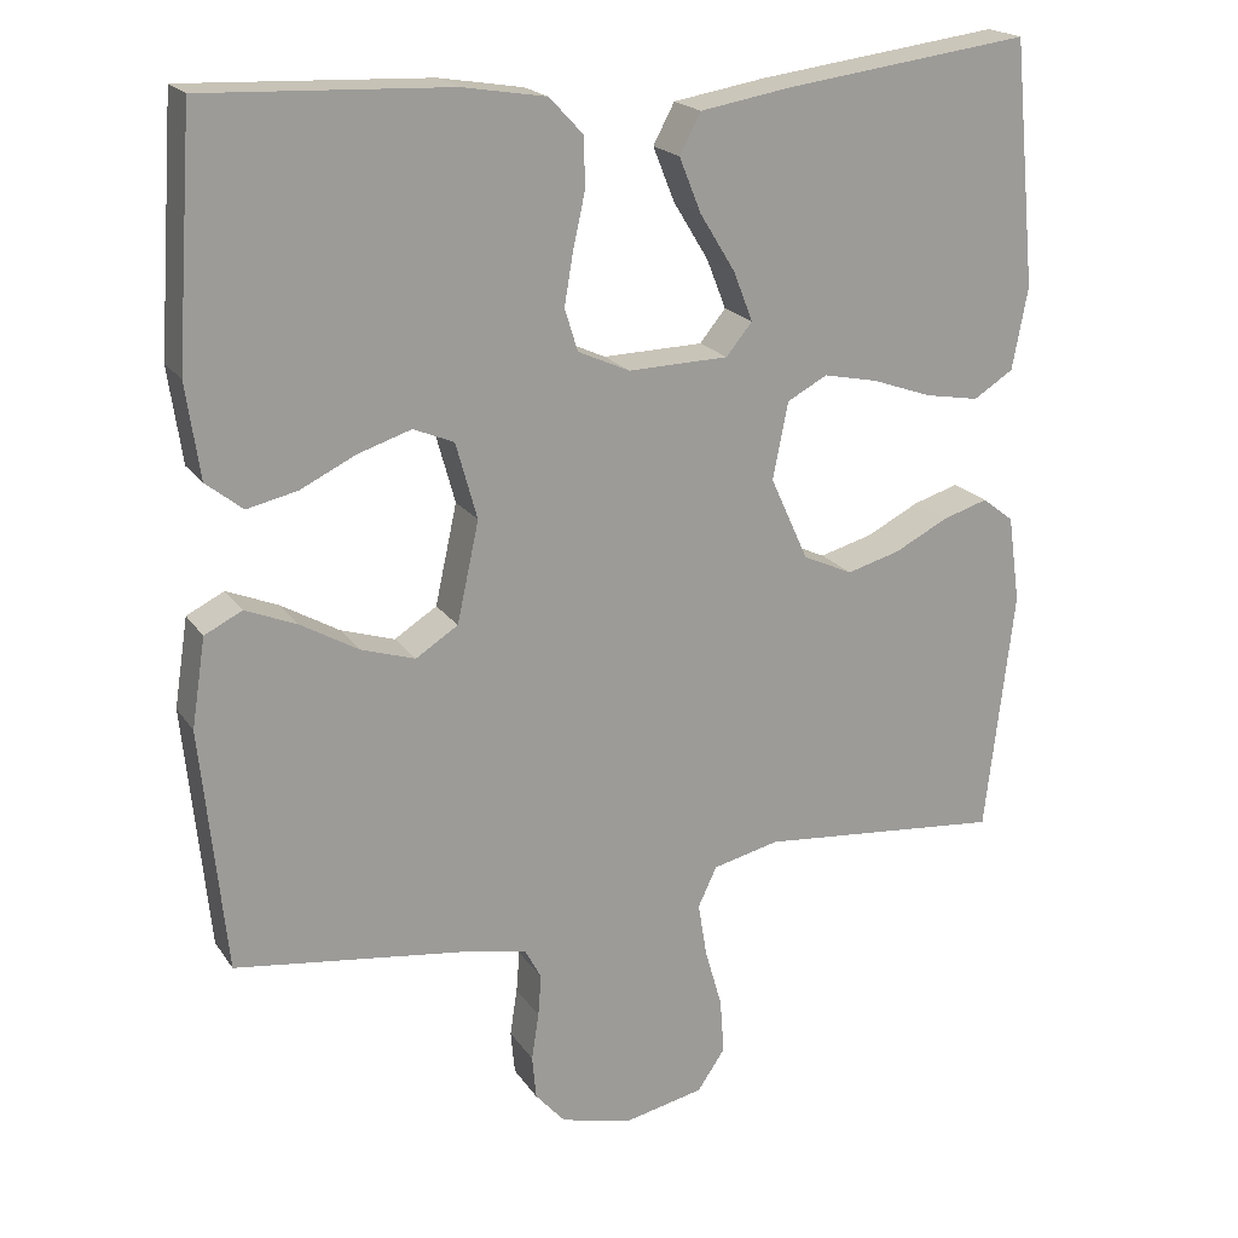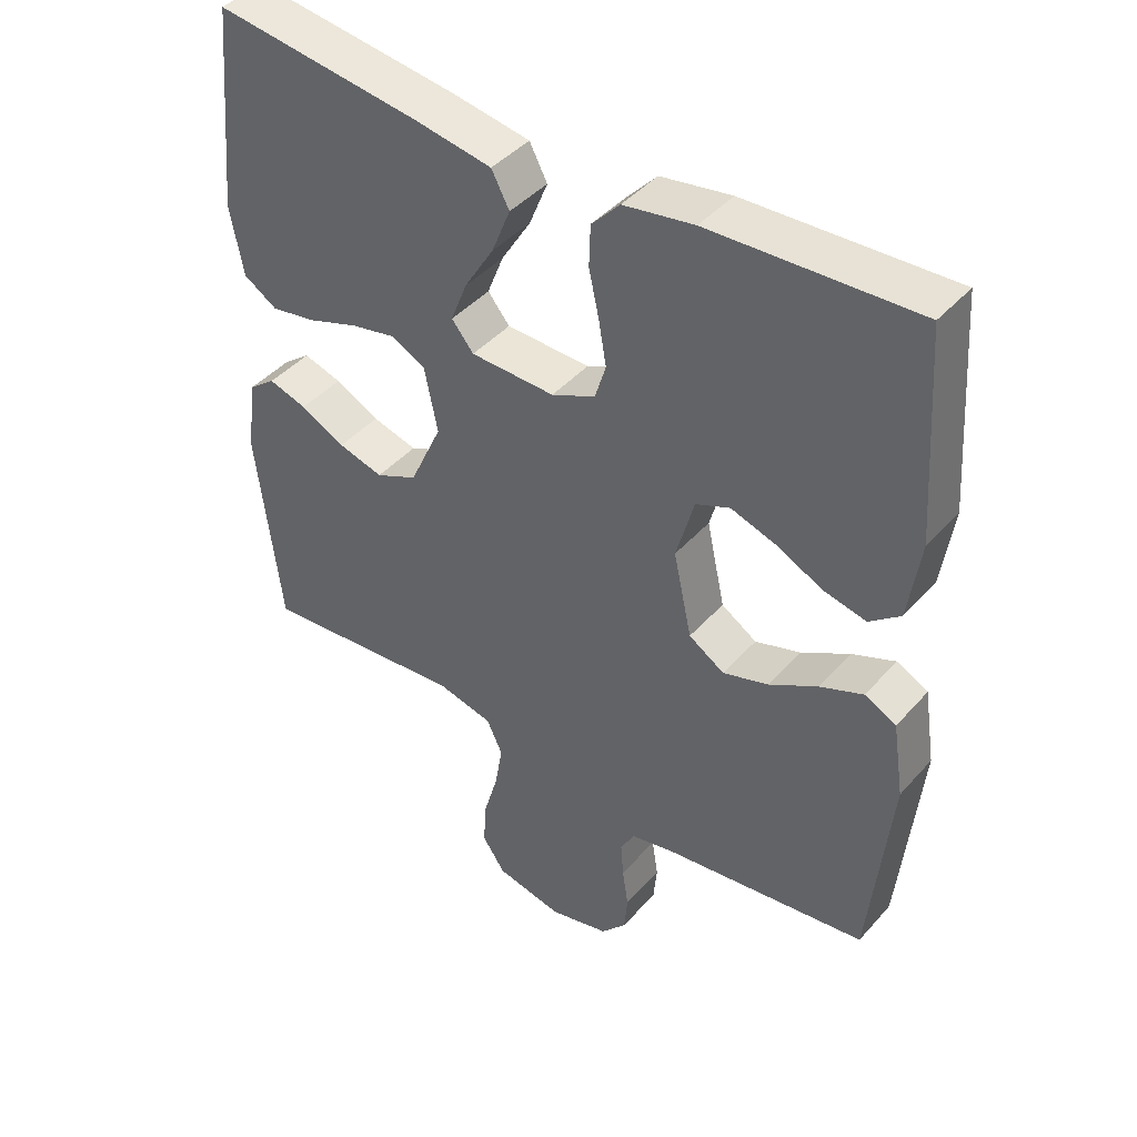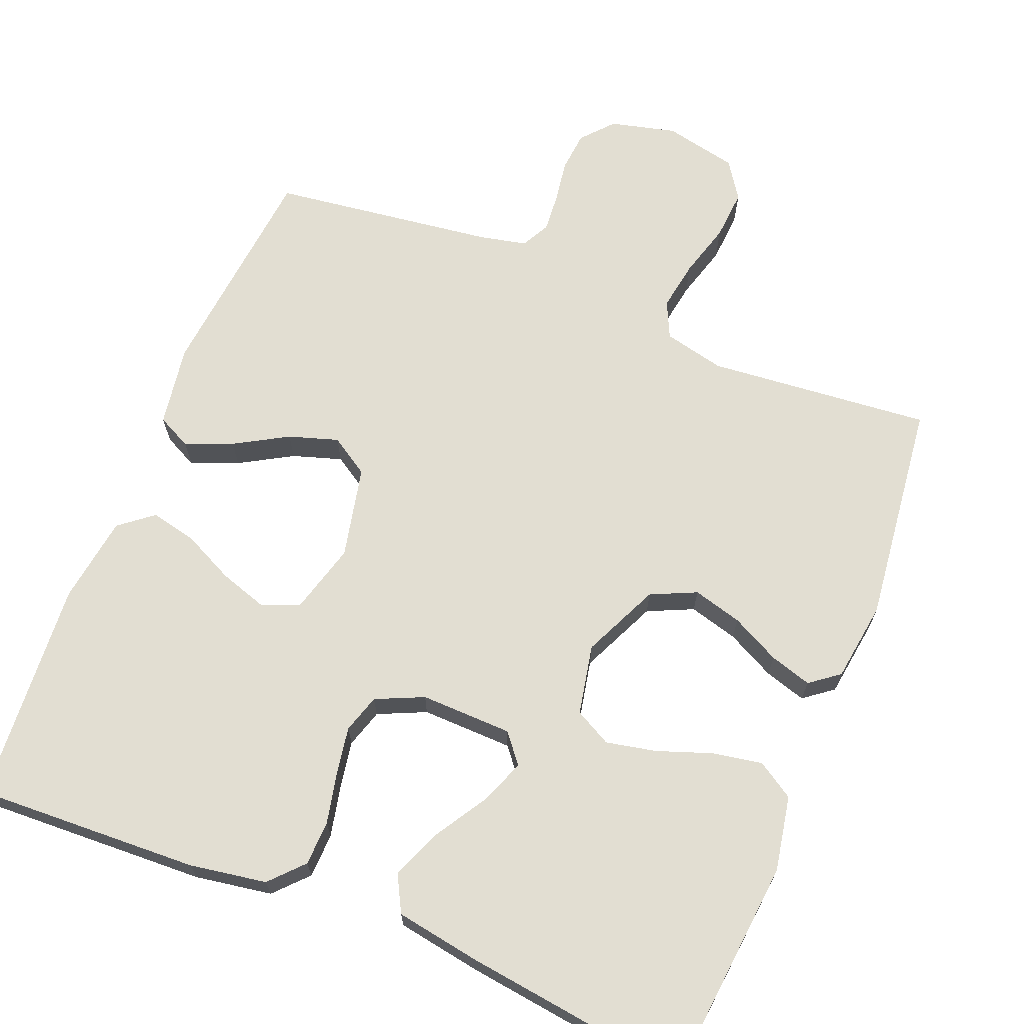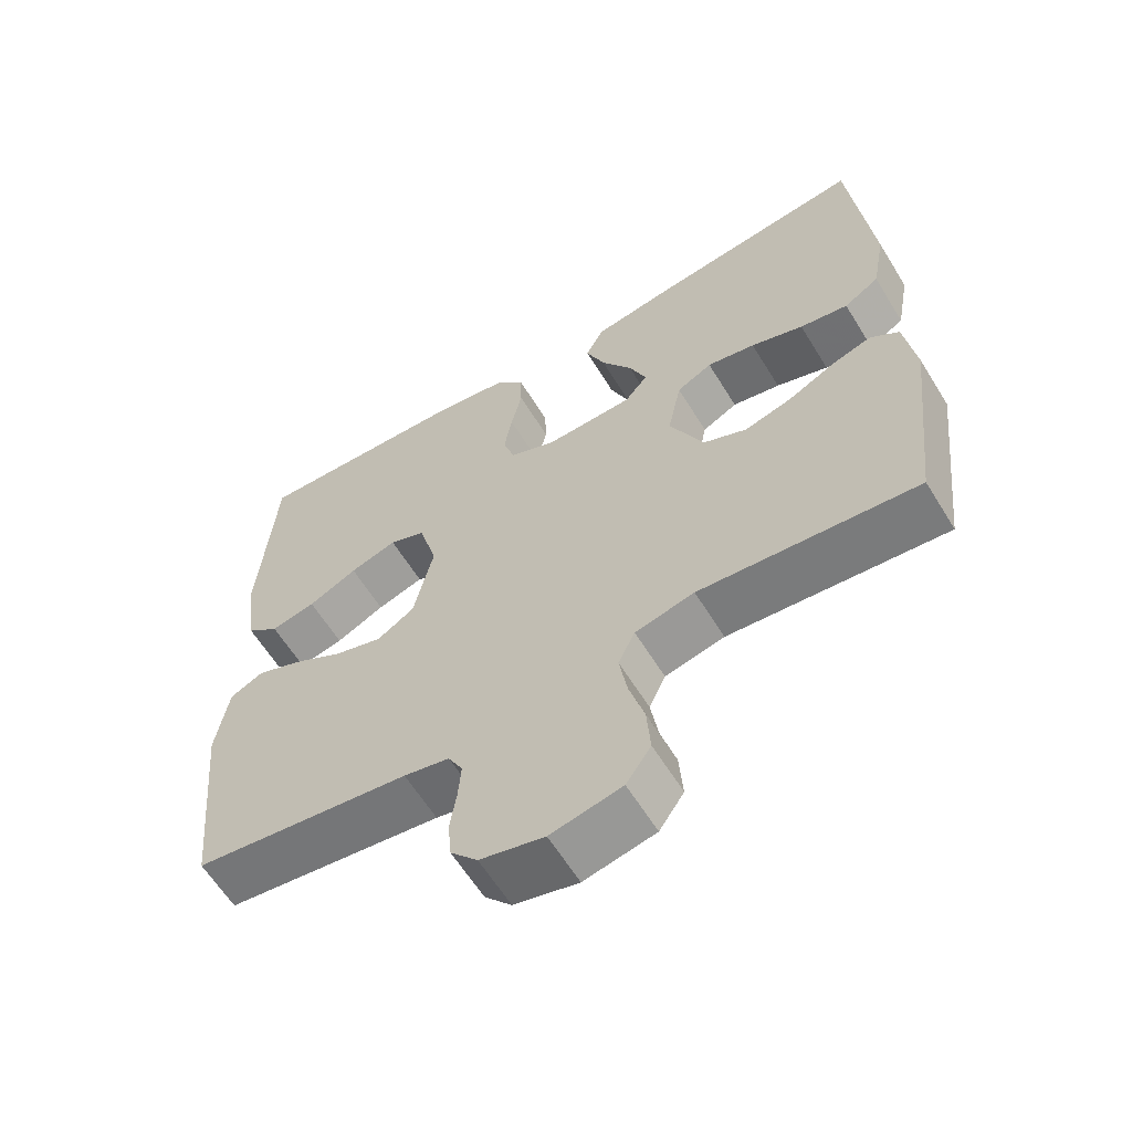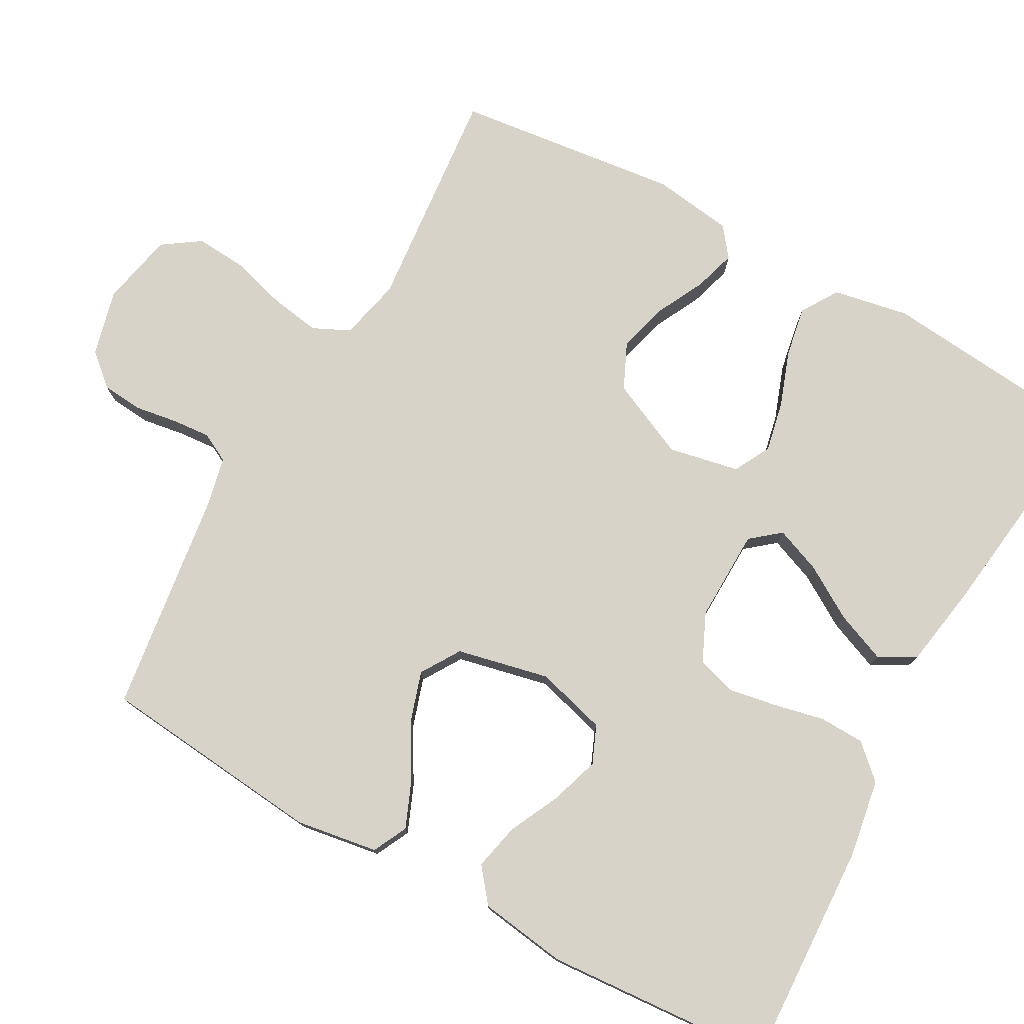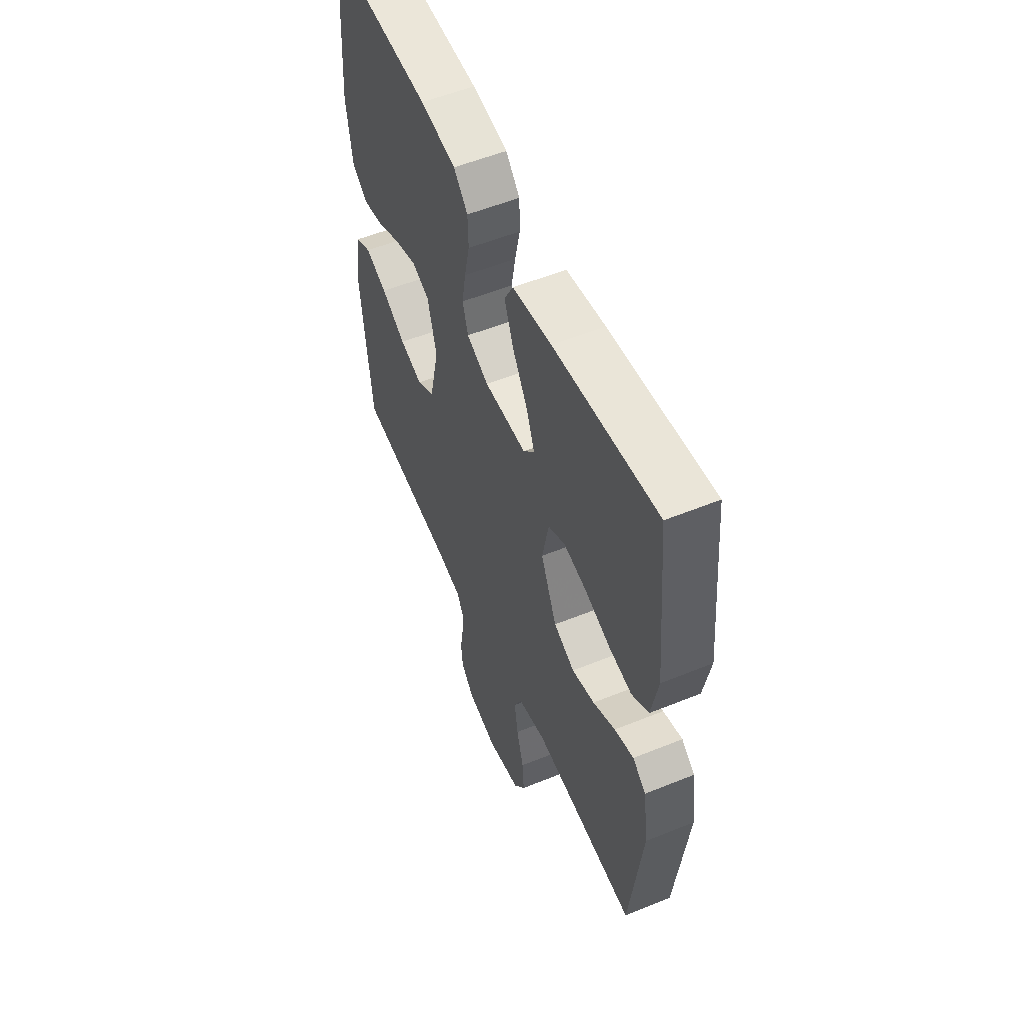
<metadata>
{"format":"obj","ext":"obj","renderer":"f3d","projection":"perspective","resolution":1024,"background":"white","views":[{"elev":19.9,"azim":-24.2,"up":"+Z"},{"elev":43.0,"azim":-142.1,"up":"+Z"},{"elev":67.9,"azim":22.0,"up":"+Y"},{"elev":-61.7,"azim":31.6,"up":"+Z"},{"elev":77.2,"azim":-61.1,"up":"+Y"},{"elev":55.1,"azim":66.8,"up":"+Z"}]}
</metadata>
<code>
v 0.5 0.07 0.5
v 0.529 0.07 0.2
v 0.51 0.07 0.099
v 0.461 0.07 0.068
v 0.394 0.07 0.08
v 0.321 0.07 0.106
v 0.254 0.07 0.12
v 0.205 0.07 0.094
v 0.186 0.07 0
v 0.233 0.07 -0.103
v 0.294 0.07 -0.131
v 0.36 0.07 -0.113
v 0.425 0.07 -0.08
v 0.481 0.07 -0.063
v 0.52 0.07 -0.093
v 0.535 0.07 -0.2
v 0.5 0.07 -0.5
v 0.2 0.07 -0.472
v 0.118 0.07 -0.491
v 0.095 0.07 -0.54
v 0.106 0.07 -0.607
v 0.127 0.07 -0.68
v 0.132 0.07 -0.748
v 0.098 0.07 -0.798
v 0 0.07 -0.819
v -0.088 0.07 -0.797
v -0.125 0.07 -0.755
v -0.13 0.07 -0.701
v -0.121 0.07 -0.643
v -0.117 0.07 -0.592
v -0.137 0.07 -0.554
v -0.2 0.07 -0.54
v -0.5 0.07 -0.5
v -0.53 0.07 -0.2
v -0.513 0.07 -0.091
v -0.467 0.07 -0.068
v -0.404 0.07 -0.094
v -0.333 0.07 -0.135
v -0.267 0.07 -0.156
v -0.215 0.07 -0.123
v -0.188 0.07 0
v -0.214 0.07 0.094
v -0.264 0.07 0.115
v -0.329 0.07 0.094
v -0.397 0.07 0.061
v -0.459 0.07 0.047
v -0.504 0.07 0.083
v -0.521 0.07 0.2
v -0.5 0.07 0.5
v -0.2 0.07 0.487
v -0.097 0.07 0.47
v -0.056 0.07 0.426
v -0.054 0.07 0.366
v -0.069 0.07 0.298
v -0.08 0.07 0.234
v -0.064 0.07 0.182
v 0 0.07 0.153
v 0.123 0.07 0.156
v 0.155 0.07 0.195
v 0.131 0.07 0.256
v 0.088 0.07 0.326
v 0.061 0.07 0.393
v 0.087 0.07 0.442
v 0.2 0.07 0.461
v 0.5 0 0.5
v 0.529 0 0.2
v 0.51 0 0.099
v 0.461 0 0.068
v 0.394 0 0.08
v 0.321 0 0.106
v 0.254 0 0.12
v 0.205 0 0.094
v 0.186 0 0
v 0.233 0 -0.103
v 0.294 0 -0.131
v 0.36 0 -0.113
v 0.425 0 -0.08
v 0.481 0 -0.063
v 0.52 0 -0.093
v 0.535 0 -0.2
v 0.5 0 -0.5
v 0.2 0 -0.472
v 0.118 0 -0.491
v 0.095 0 -0.54
v 0.106 0 -0.607
v 0.127 0 -0.68
v 0.132 0 -0.748
v 0.098 0 -0.798
v 0 0 -0.819
v -0.088 0 -0.797
v -0.125 0 -0.755
v -0.13 0 -0.701
v -0.121 0 -0.643
v -0.117 0 -0.592
v -0.137 0 -0.554
v -0.2 0 -0.54
v -0.5 0 -0.5
v -0.53 0 -0.2
v -0.513 0 -0.091
v -0.467 0 -0.068
v -0.404 0 -0.094
v -0.333 0 -0.135
v -0.267 0 -0.156
v -0.215 0 -0.123
v -0.188 0 0
v -0.214 0 0.094
v -0.264 0 0.115
v -0.329 0 0.094
v -0.397 0 0.061
v -0.459 0 0.047
v -0.504 0 0.083
v -0.521 0 0.2
v -0.5 0 0.5
v -0.2 0 0.487
v -0.097 0 0.47
v -0.056 0 0.426
v -0.054 0 0.366
v -0.069 0 0.298
v -0.08 0 0.234
v -0.064 0 0.182
v 0 0 0.153
v 0.123 0 0.156
v 0.155 0 0.195
v 0.131 0 0.256
v 0.088 0 0.326
v 0.061 0 0.393
v 0.087 0 0.442
v 0.2 0 0.461
f 60 61 62 63
f 59 60 63 64
f 51 52 53 54
f 51 54 55
f 50 51 55
f 49 50 55 56
f 47 48 49 56
f 44 45 46 47
f 43 44 47 56
f 35 36 37 38
f 35 38 39
f 32 33 34 35
f 31 32 35 39
f 30 31 39 40
f 26 27 28 29
f 26 29 30
f 25 26 30
f 21 22 23 24
f 20 21 24 25
f 15 16 17 18
f 15 18 19
f 12 13 14 15
f 11 12 15 19
f 10 11 19
f 9 10 19 20
f 3 4 5 6
f 3 6 7
f 2 3 7
f 59 64 1 2
f 58 59 2 7
f 57 58 7 8
f 42 43 56 57
f 41 42 57 8
f 40 41 8 9
f 25 30 40
f 9 20 25 40
f 127 126 125 124
f 128 127 124 123
f 118 117 116 115
f 119 118 115
f 119 115 114
f 120 119 114 113
f 120 113 112 111
f 111 110 109 108
f 120 111 108 107
f 102 101 100 99
f 103 102 99
f 99 98 97 96
f 103 99 96 95
f 104 103 95 94
f 93 92 91 90
f 94 93 90
f 94 90 89
f 88 87 86 85
f 89 88 85 84
f 82 81 80 79
f 83 82 79
f 79 78 77 76
f 83 79 76 75
f 83 75 74
f 84 83 74 73
f 70 69 68 67
f 71 70 67
f 71 67 66
f 66 65 128 123
f 71 66 123 122
f 72 71 122 121
f 121 120 107 106
f 72 121 106 105
f 73 72 105 104
f 104 94 89
f 104 89 84 73
f 1 65 66 2
f 2 66 67 3
f 3 67 68 4
f 4 68 69 5
f 5 69 70 6
f 6 70 71 7
f 7 71 72 8
f 8 72 73 9
f 9 73 74 10
f 10 74 75 11
f 11 75 76 12
f 12 76 77 13
f 13 77 78 14
f 14 78 79 15
f 15 79 80 16
f 16 80 81 17
f 17 81 82 18
f 18 82 83 19
f 19 83 84 20
f 20 84 85 21
f 21 85 86 22
f 22 86 87 23
f 23 87 88 24
f 24 88 89 25
f 25 89 90 26
f 26 90 91 27
f 27 91 92 28
f 28 92 93 29
f 29 93 94 30
f 30 94 95 31
f 31 95 96 32
f 32 96 97 33
f 33 97 98 34
f 34 98 99 35
f 35 99 100 36
f 36 100 101 37
f 37 101 102 38
f 38 102 103 39
f 39 103 104 40
f 40 104 105 41
f 41 105 106 42
f 42 106 107 43
f 43 107 108 44
f 44 108 109 45
f 45 109 110 46
f 46 110 111 47
f 47 111 112 48
f 48 112 113 49
f 49 113 114 50
f 50 114 115 51
f 51 115 116 52
f 52 116 117 53
f 53 117 118 54
f 54 118 119 55
f 55 119 120 56
f 56 120 121 57
f 57 121 122 58
f 58 122 123 59
f 59 123 124 60
f 60 124 125 61
f 61 125 126 62
f 62 126 127 63
f 63 127 128 64
f 64 128 65 1

</code>
